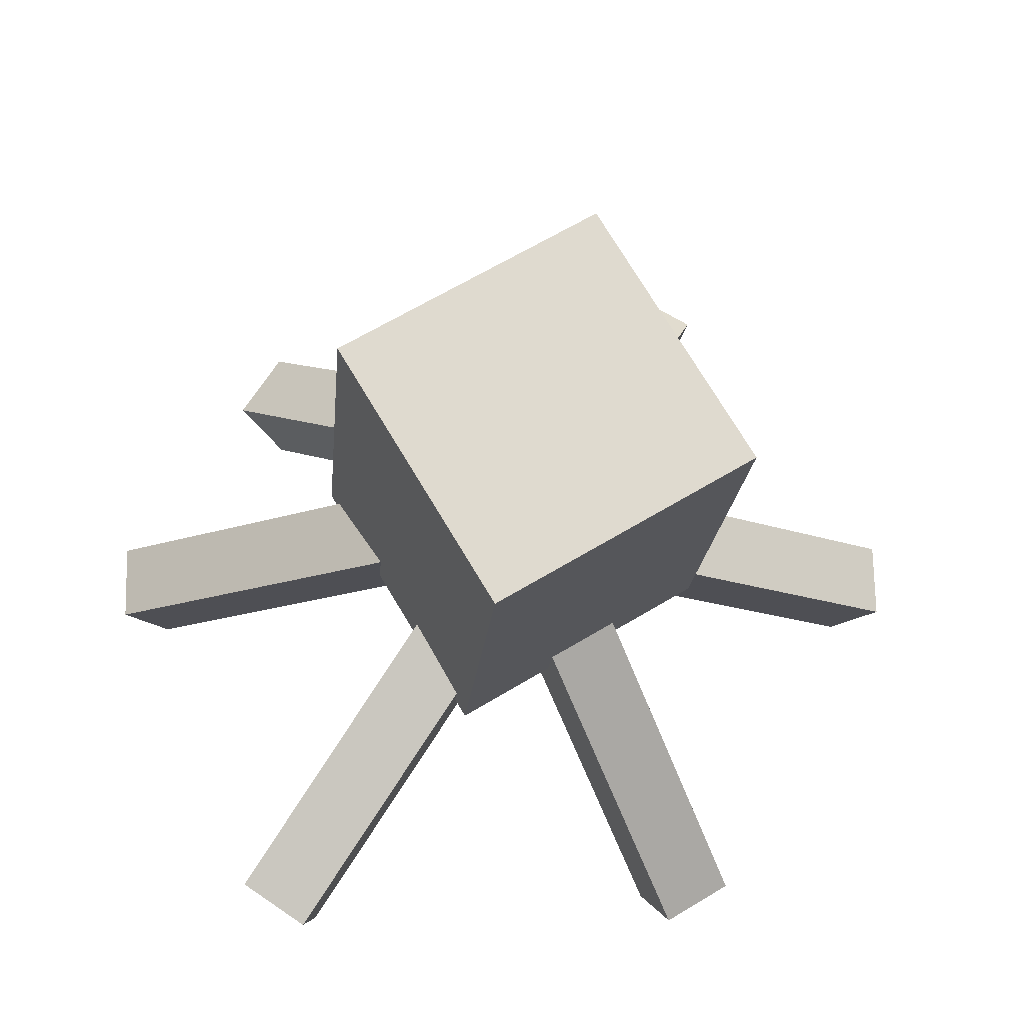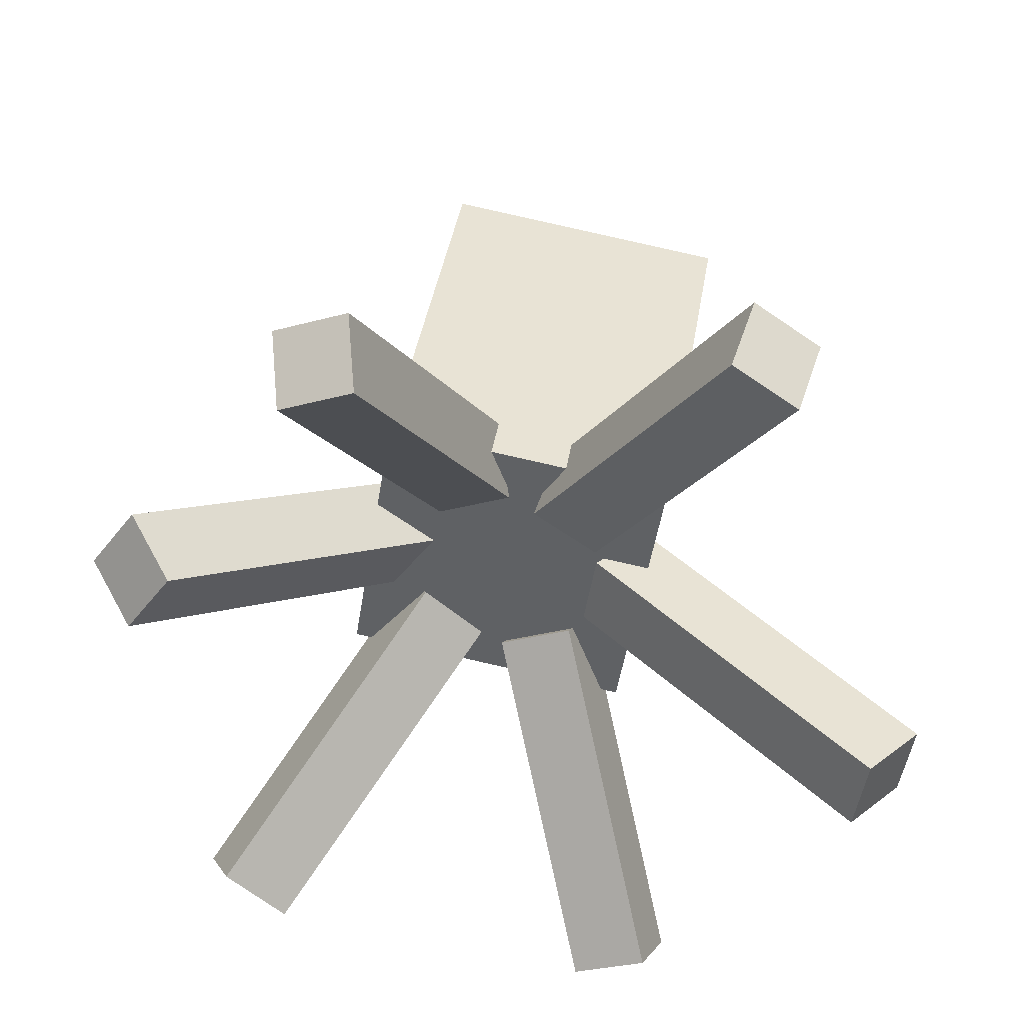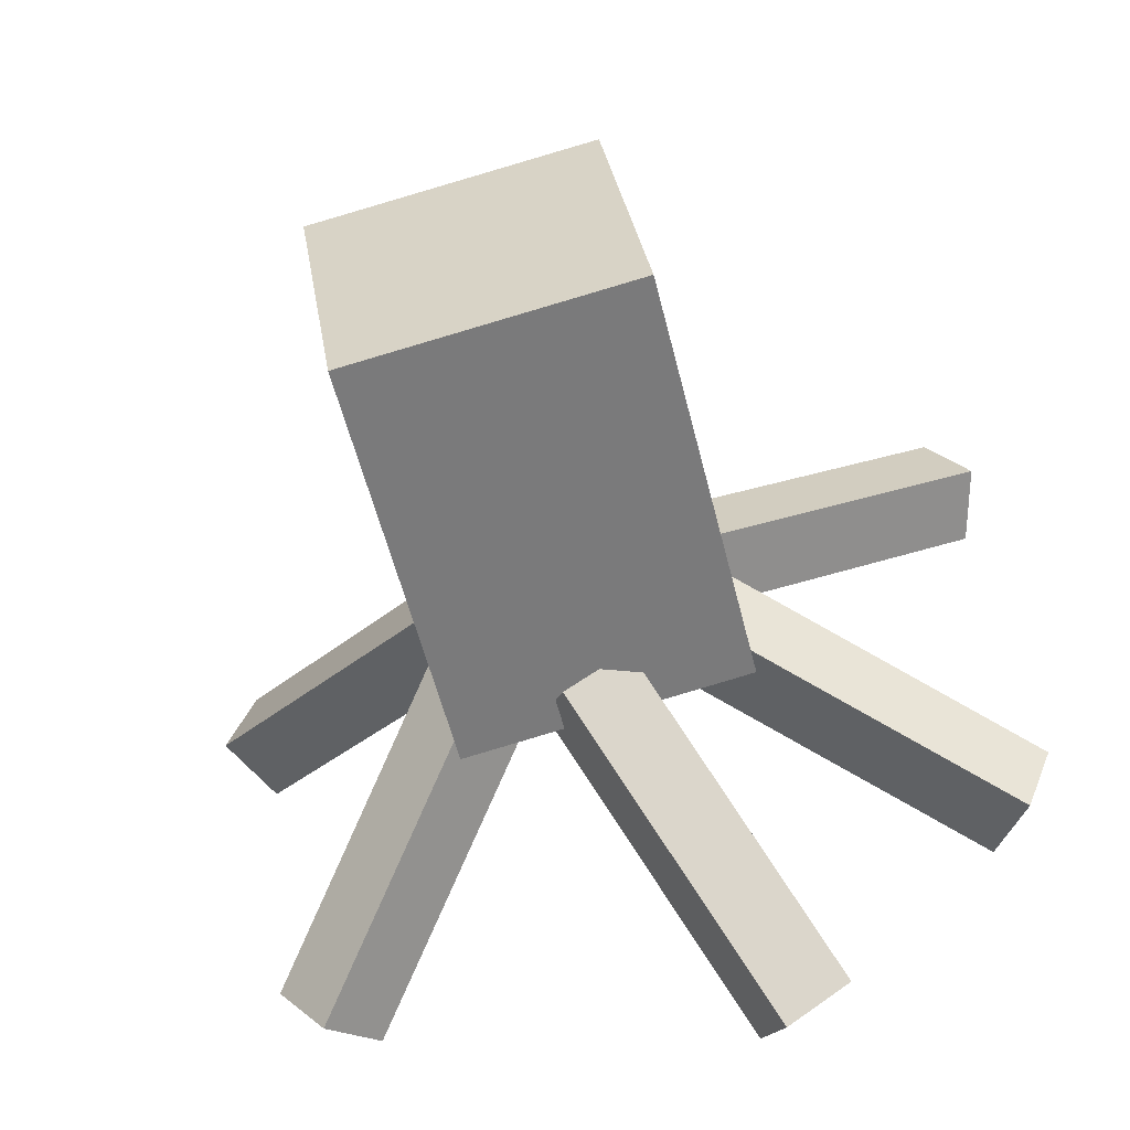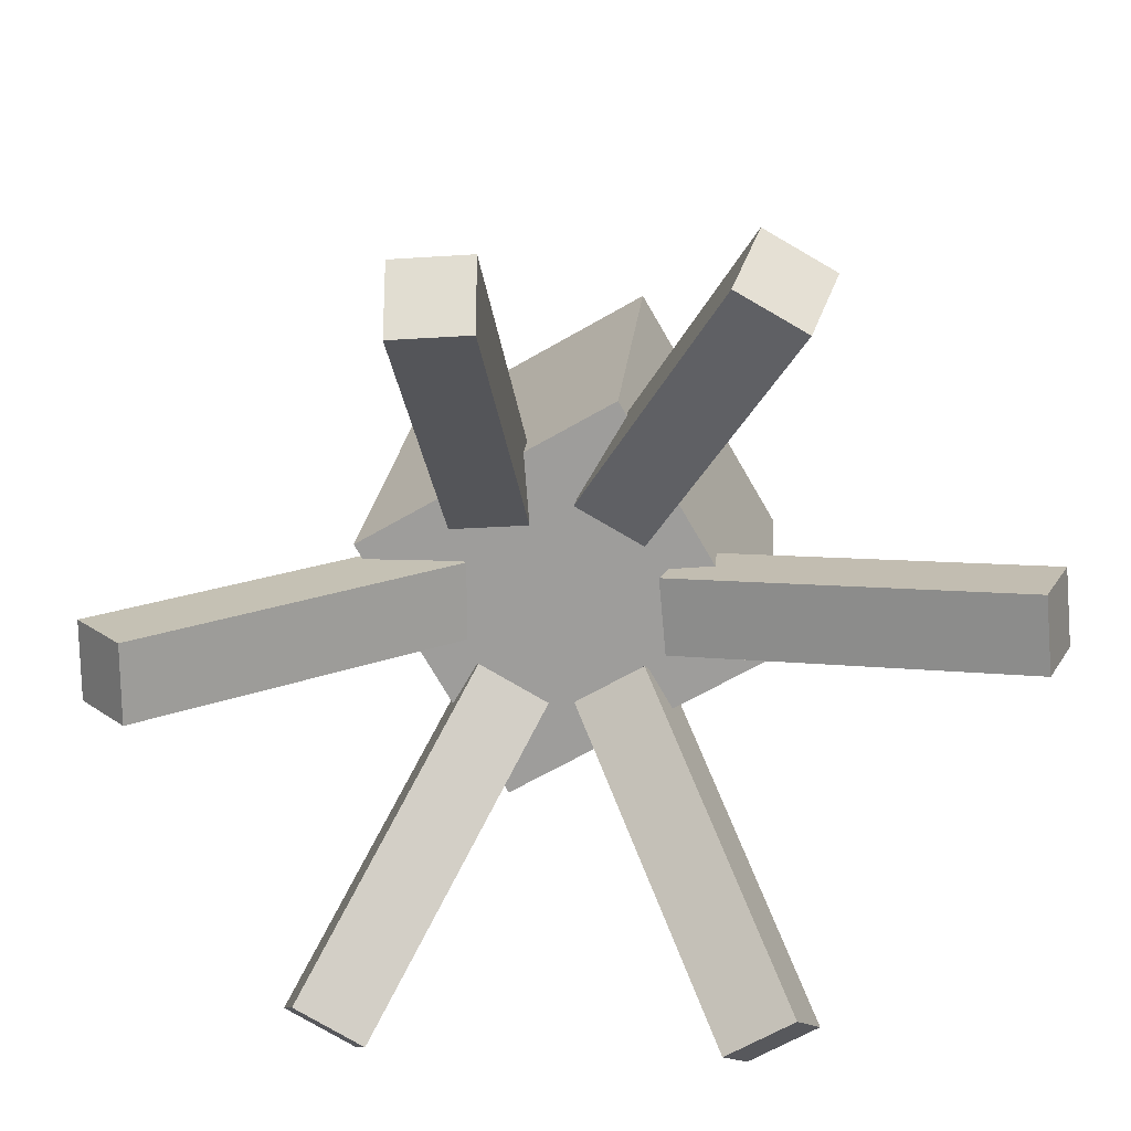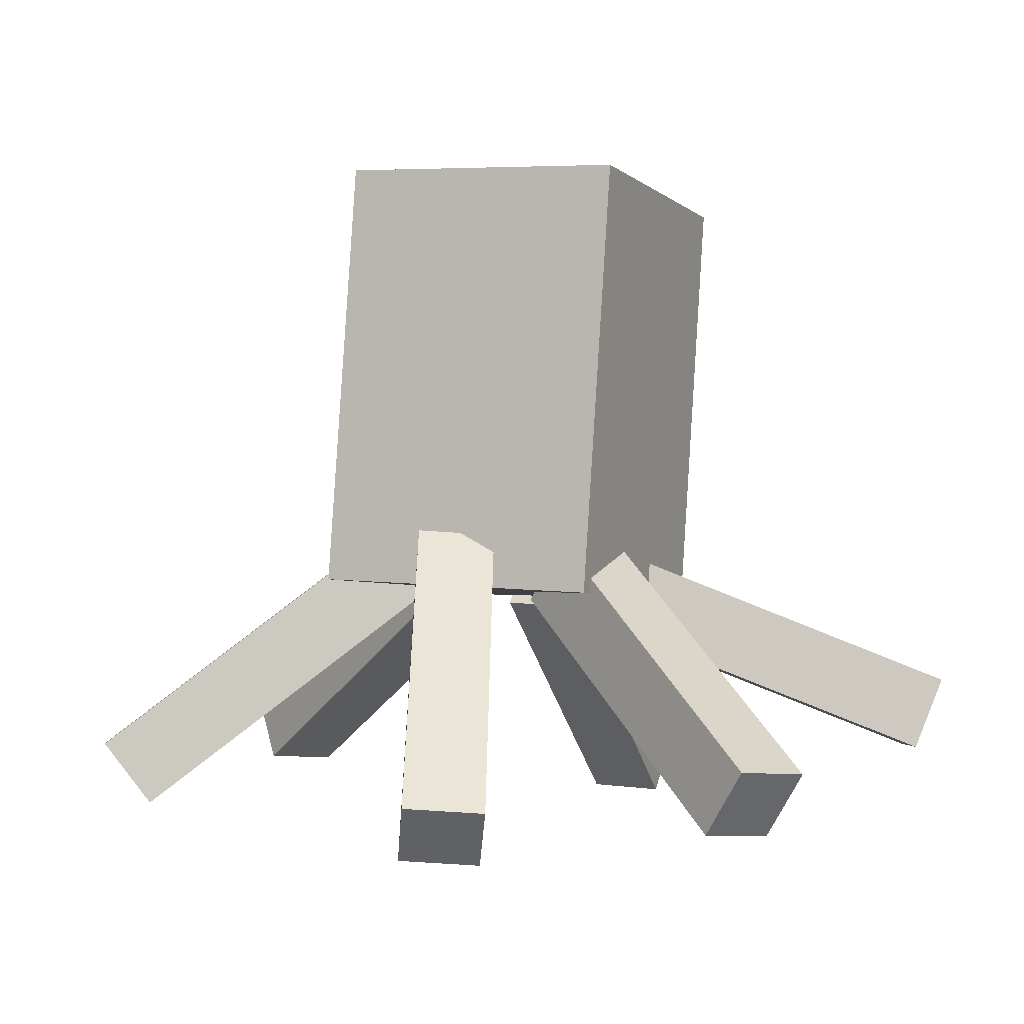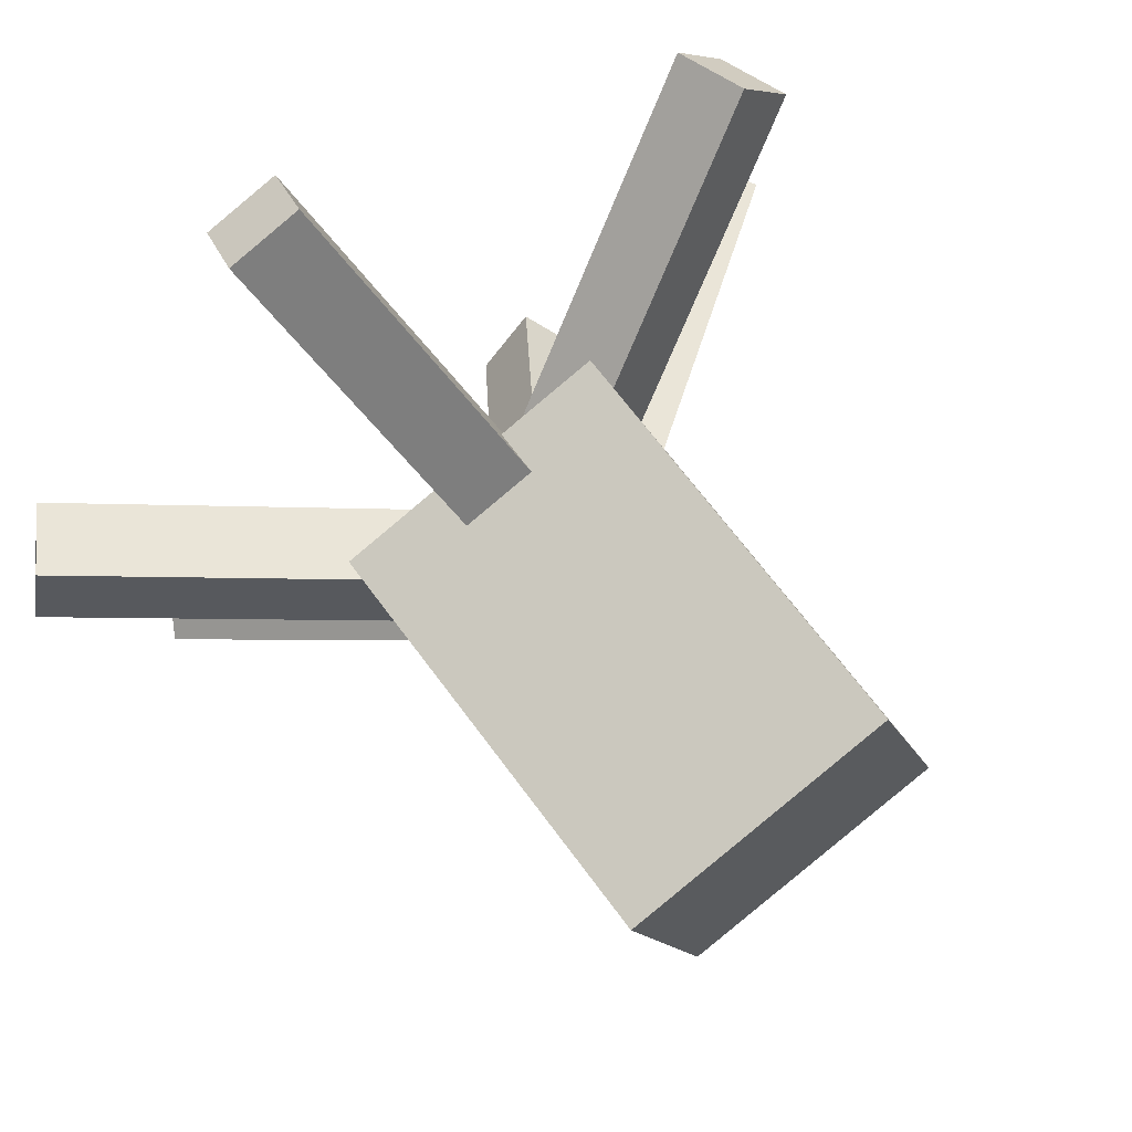
<metadata>
{"format":"obj","ext":"obj","renderer":"f3d","projection":"perspective","resolution":1024,"background":"white","views":[{"elev":63.9,"azim":-20.5,"up":"+Y"},{"elev":-49.5,"azim":-88.0,"up":"+Y"},{"elev":-46.5,"azim":-167.7,"up":"+Z"},{"elev":-63.7,"azim":-138.4,"up":"+Y"},{"elev":5.1,"azim":-145.2,"up":"+Y"},{"elev":77.6,"azim":141.5,"up":"+Z"}]}
</metadata>
<code>
o squid
v 0.2674 2.636 0.2574
v 0.1968 2.694 -0.1062
v 0.2506 2.08 0.171
v 0.18 2.139 -0.1926
v -0.1714 2.694 -0.03463
v -0.1007 2.636 0.3289
v -0.1881 2.139 -0.121
v -0.1175 2.08 0.2426
f 1 3 2
f 3 4 2
f 5 7 6
f 7 8 6
f 5 6 2
f 6 1 2
f 8 7 3
f 7 4 3
f 6 8 1
f 8 3 1
f 2 4 5
f 4 7 5
o part_1
v 0.03653 2.212 -0.1777
v -0.1681 1.915 -0.4863
v 0.07835 2.135 -0.1306
v -0.1263 1.837 -0.4391
v -0.2481 1.908 -0.4266
v -0.04344 2.205 -0.1181
v -0.2063 1.83 -0.3795
v -0.001616 2.128 -0.07091
f 9 11 10
f 11 12 10
f 13 15 14
f 15 16 14
f 13 14 10
f 14 9 10
f 16 15 11
f 15 12 11
f 14 16 9
f 16 11 9
f 10 12 13
f 12 15 13
o part_2
v -0.1169 2.199 -0.0674
v -0.4881 1.953 -0.2331
v -0.06381 2.114 -0.06105
v -0.435 1.869 -0.2267
v -0.5209 1.94 -0.1396
v -0.1497 2.185 0.0261
v -0.4678 1.855 -0.1332
v -0.09657 2.101 0.03246
f 17 19 18
f 19 20 18
f 21 23 22
f 23 24 22
f 21 22 18
f 22 17 18
f 24 23 19
f 23 20 19
f 22 24 17
f 24 19 17
f 18 20 21
f 20 23 21
o part_3
v 0.2041 2.187 -0.04563
v 0.4657 1.907 -0.3265
v 0.1522 2.107 -0.01457
v 0.4139 1.827 -0.2954
v 0.4003 1.92 -0.4009
v 0.1387 2.2 -0.1201
v 0.3485 1.841 -0.3699
v 0.08681 2.12 -0.089
f 25 27 26
f 27 28 26
f 29 31 30
f 31 32 30
f 29 30 26
f 30 25 26
f 32 31 27
f 31 28 27
f 30 32 25
f 32 27 25
f 26 28 29
f 28 31 29
o part_4
v -0.1119 2.166 0.09794
v -0.4822 1.991 0.3386
v -0.08969 2.074 0.06533
v -0.46 1.899 0.306
v -0.4236 1.977 0.4184
v -0.05331 2.152 0.1778
v -0.4014 1.885 0.3858
v -0.03112 2.06 0.1451
f 33 35 34
f 35 36 34
f 37 39 38
f 39 40 38
f 37 38 34
f 38 33 34
f 40 39 35
f 39 36 35
f 38 40 33
f 40 35 33
f 34 36 37
f 36 39 37
o part_5
v 0.179 2.157 0.1372
v 0.5519 1.877 0.2272
v 0.1264 2.078 0.1072
v 0.4993 1.797 0.1973
v 0.5846 1.891 0.1337
v 0.2117 2.171 0.04366
v 0.532 1.811 0.1038
v 0.1592 2.091 0.0137
f 41 43 42
f 43 44 42
f 45 47 46
f 47 48 46
f 45 46 42
f 46 41 42
f 48 47 43
f 47 44 43
f 46 48 41
f 48 43 41
f 42 44 45
f 44 47 45
o part_6
v 0.01727 2.151 0.2151
v 0.08247 1.821 0.5505
v 0.004015 2.079 0.1469
v 0.06921 1.749 0.4823
v 0.1806 1.821 0.5314
v 0.1154 2.151 0.196
v 0.1674 1.749 0.4633
v 0.1022 2.079 0.1278
f 49 51 50
f 51 52 50
f 53 55 54
f 55 56 54
f 53 54 50
f 54 49 50
f 56 55 51
f 55 52 51
f 54 56 49
f 56 51 49
f 50 52 53
f 52 55 53

</code>
